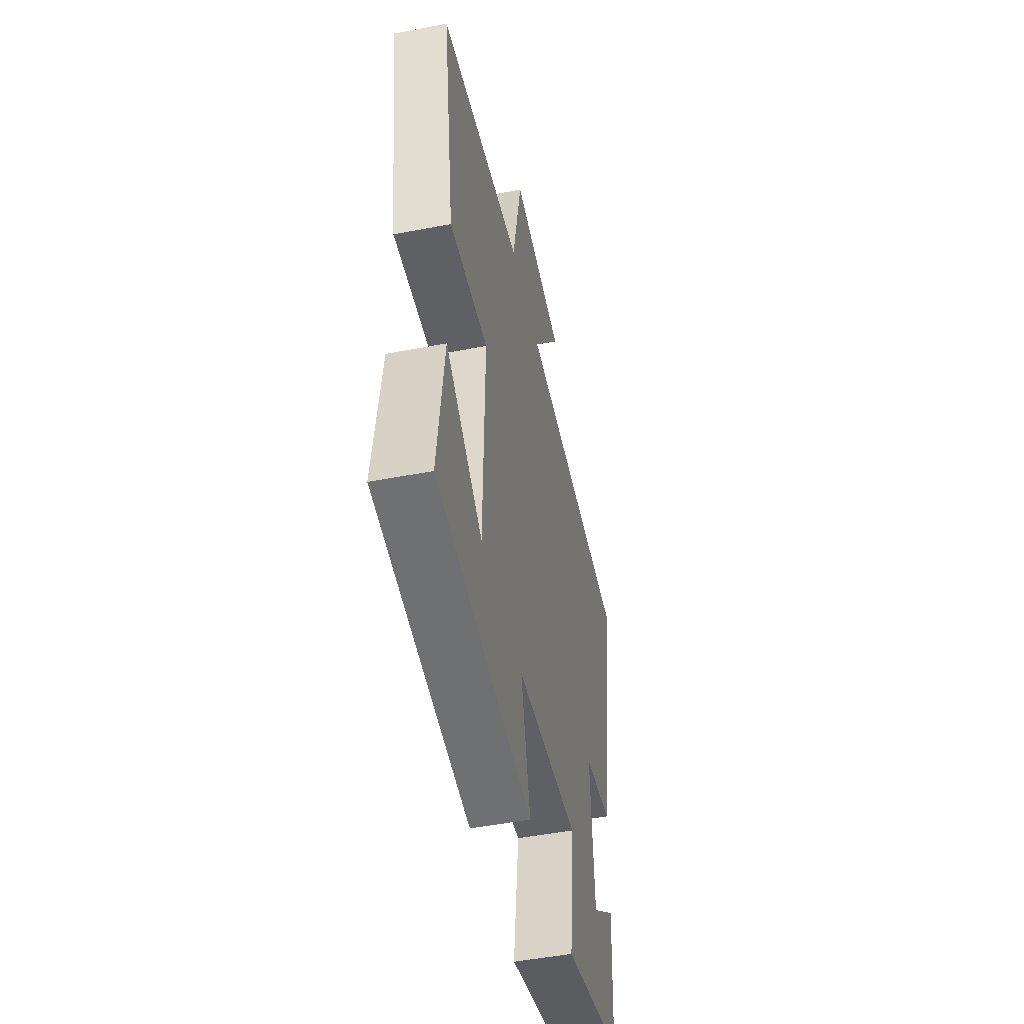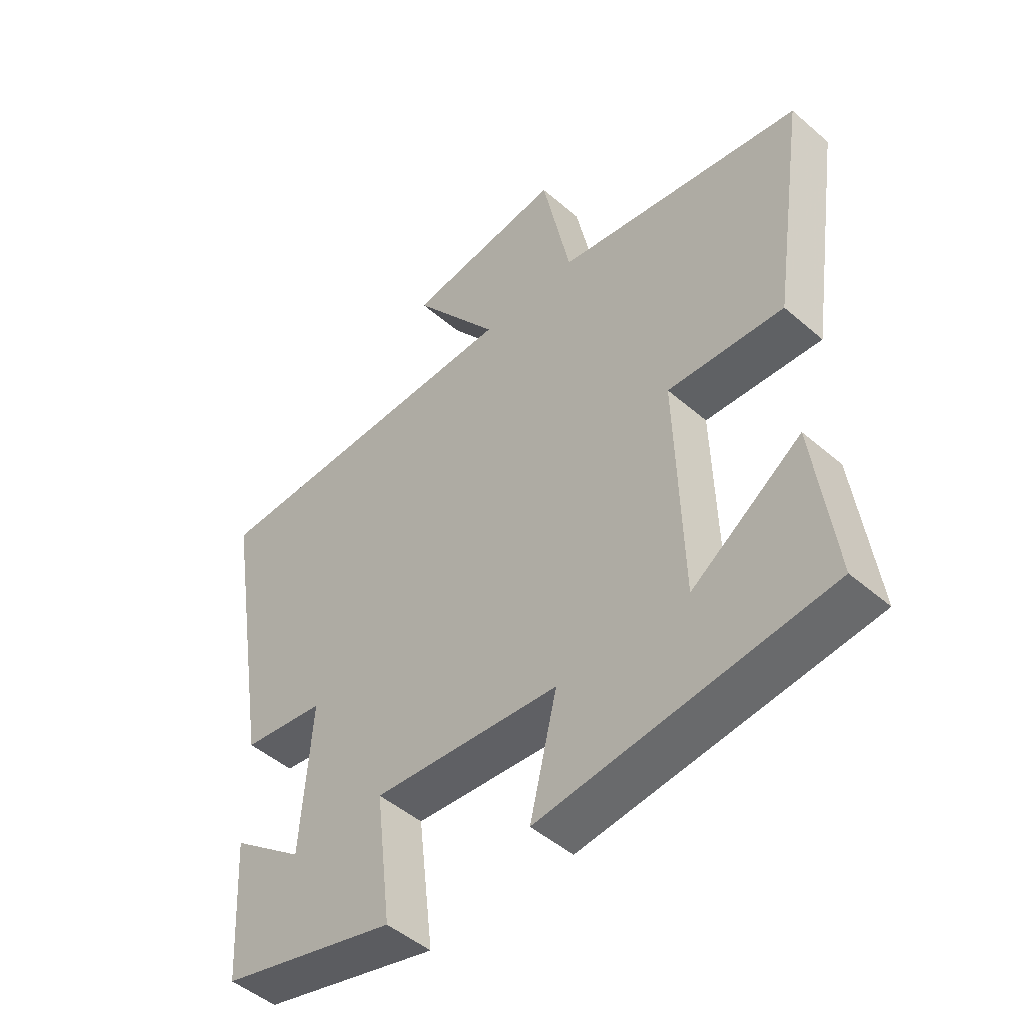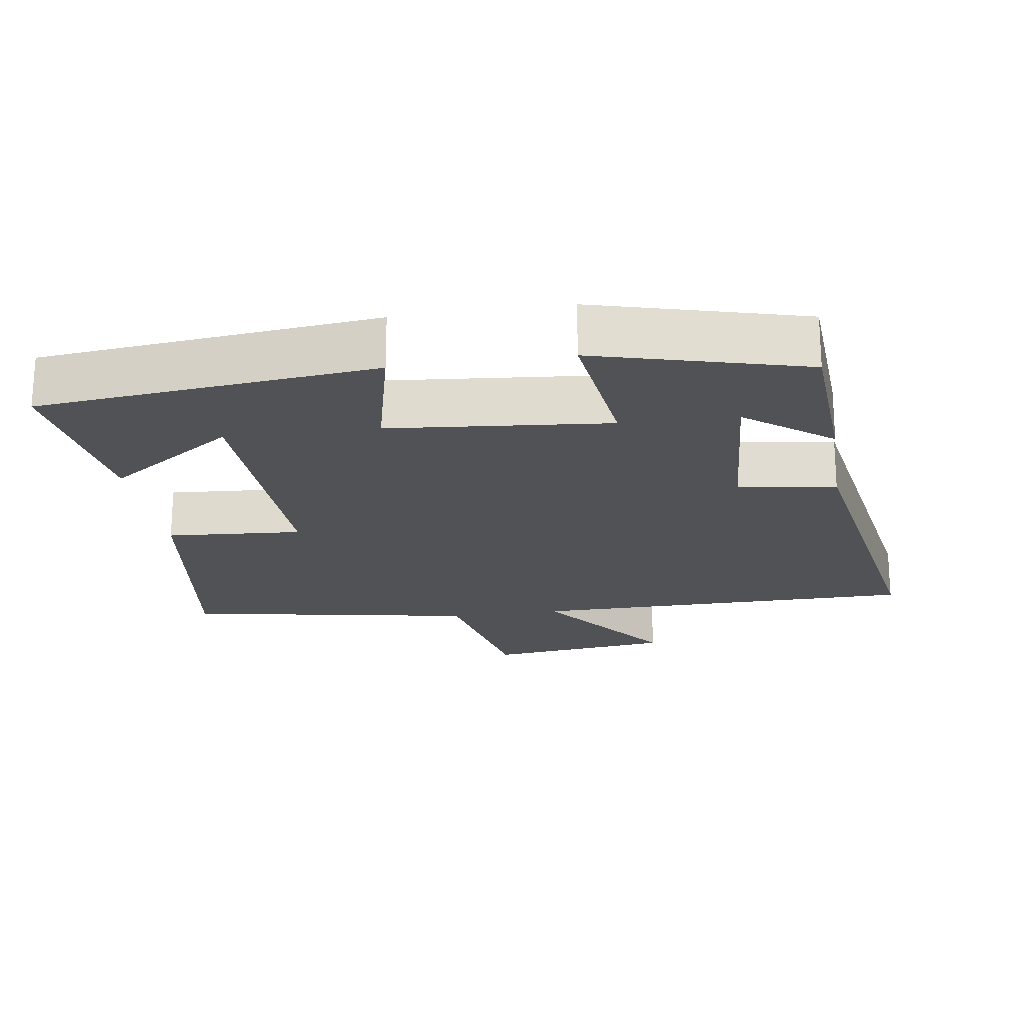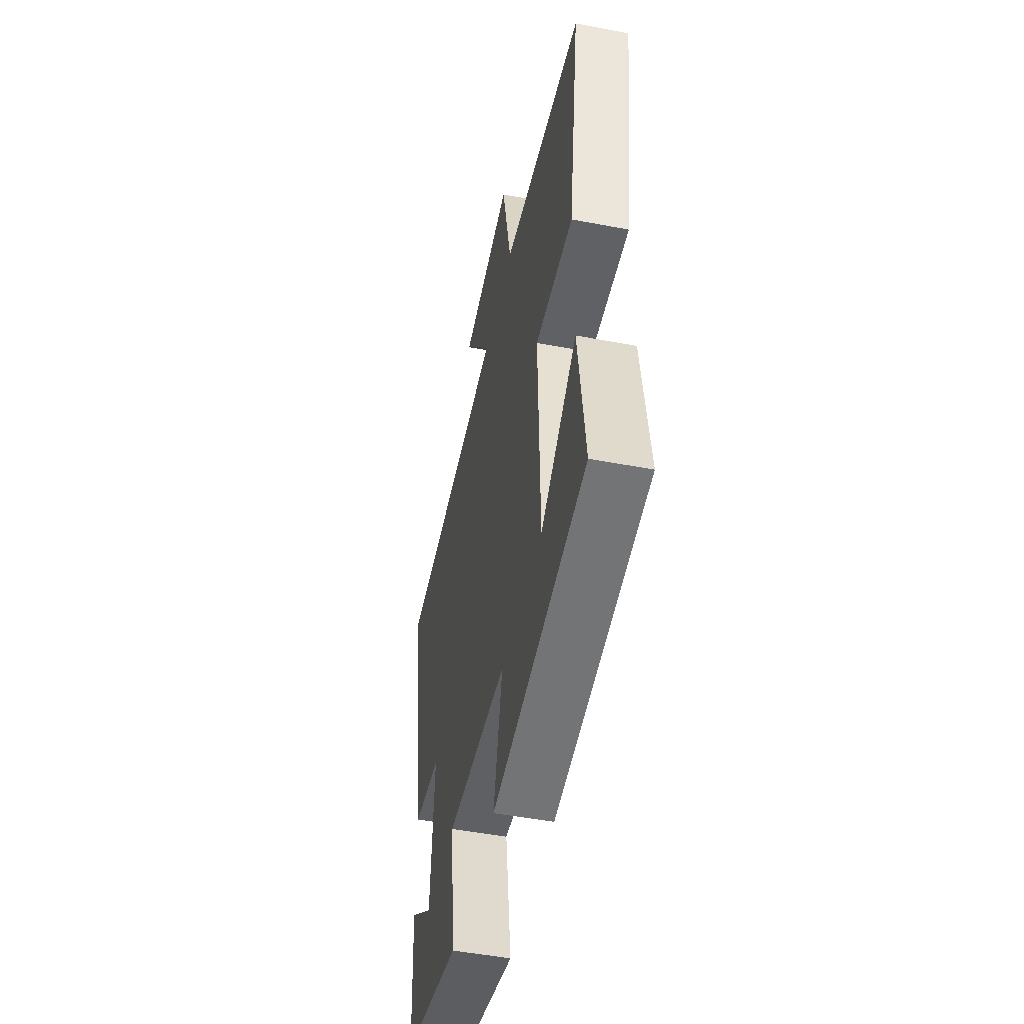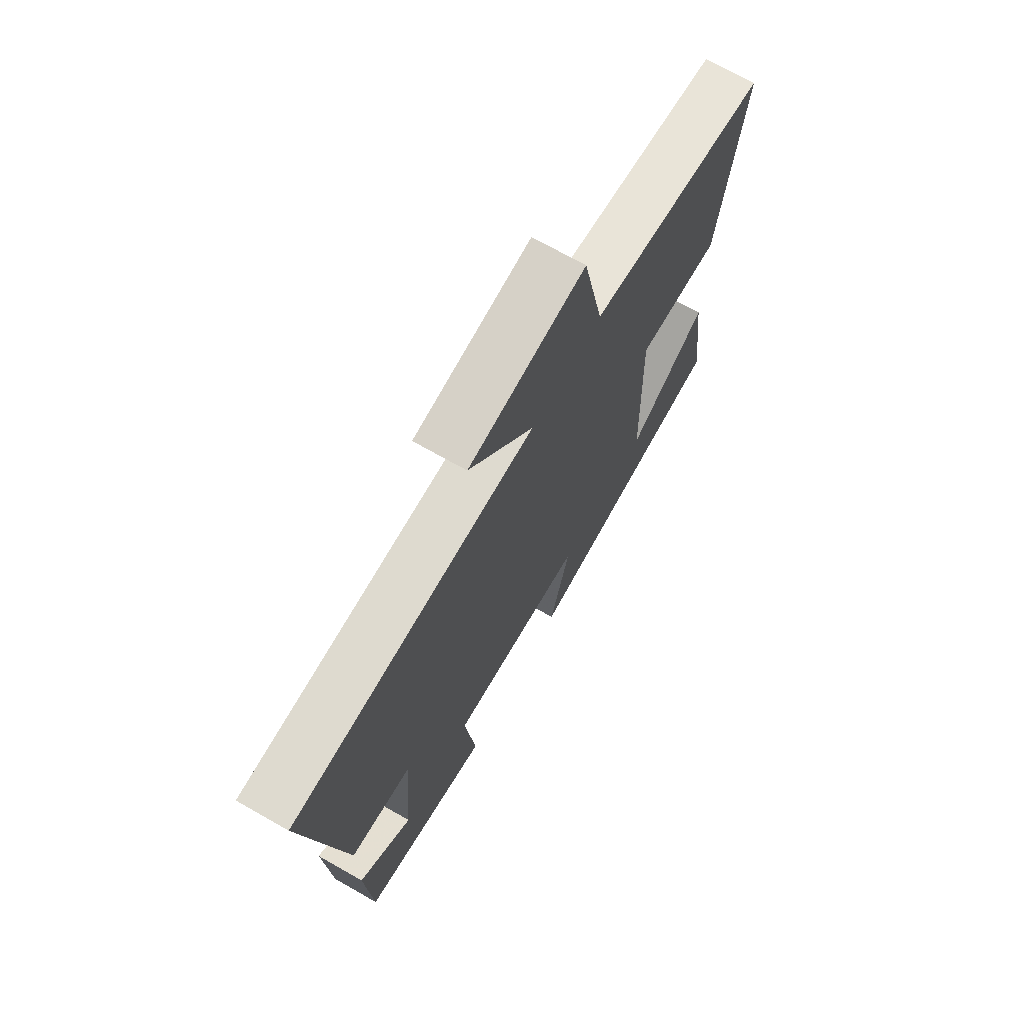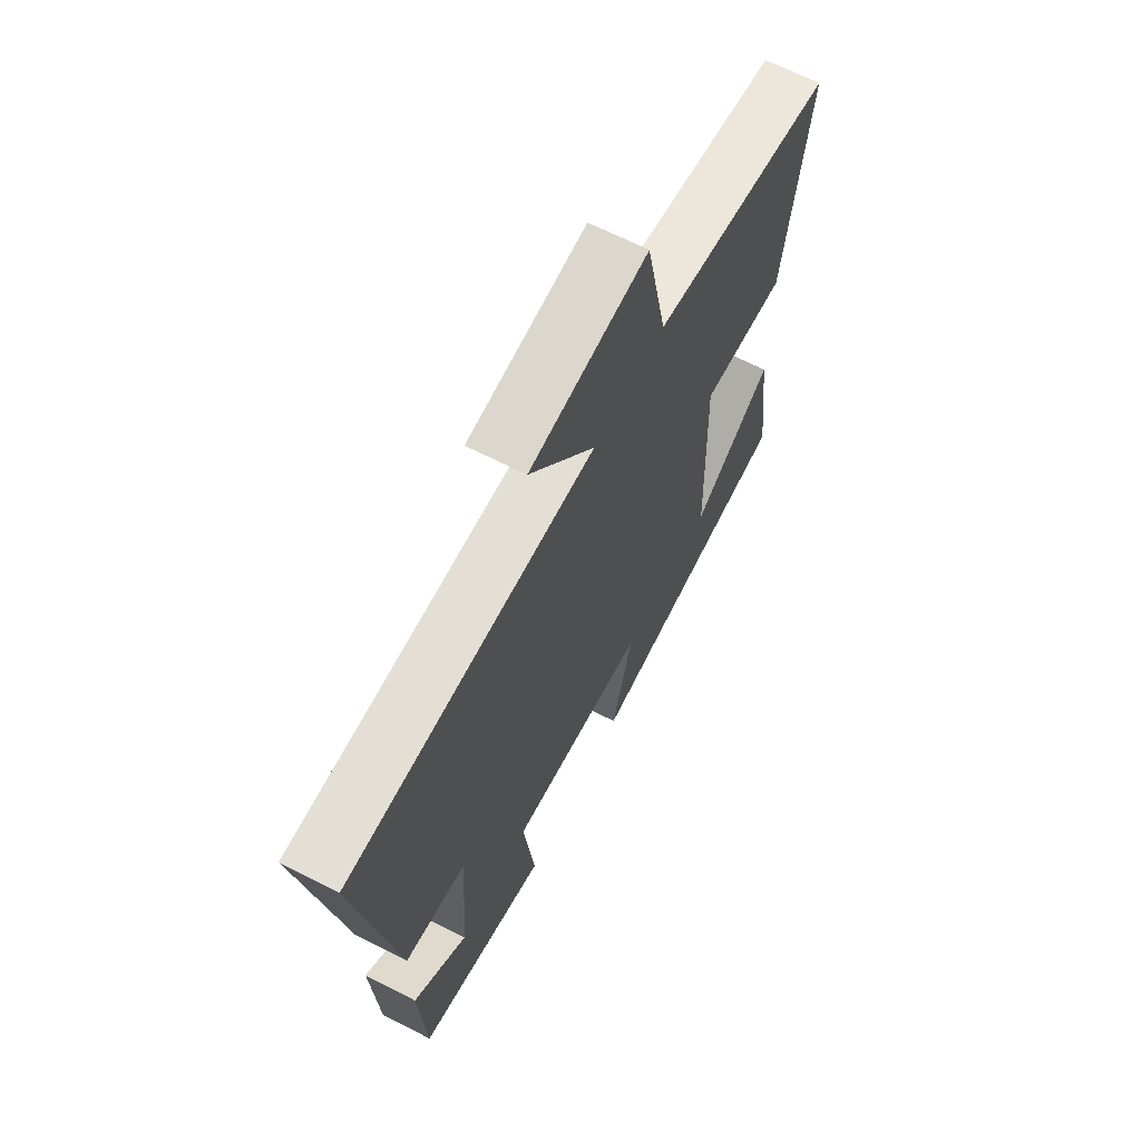
<metadata>
{"format":"obj","ext":"obj","renderer":"f3d","projection":"perspective","resolution":1024,"background":"white","views":[{"elev":-49.4,"azim":102.0,"up":"+Z"},{"elev":-48.4,"azim":46.1,"up":"+Z"},{"elev":-20.8,"azim":-171.3,"up":"+Y"},{"elev":-50.3,"azim":78.2,"up":"+Z"},{"elev":70.7,"azim":-60.4,"up":"+Z"},{"elev":65.9,"azim":-62.7,"up":"+Z"}]}
</metadata>
<code>
v -0.486 0.07 -0.419
v -0.5 0.07 -0.182
v -0.378 0.07 -0.277
v -0.36 0.07 -0.025
v -0.5 0.07 -0.004
v -0.582 0.07 0.497
v -0.025 0.07 0.5
v -0.173 0.07 0.702
v 0.093 0.07 0.734
v 0.141 0.07 0.5
v 0.557 0.07 0.424
v 0.5 0.07 0.047
v 0.306 0.07 0.061
v 0.316 0.07 -0.315
v 0.5 0.07 -0.189
v 0.534 0.07 -0.451
v 0.053 0.07 -0.5
v 0.099 0.07 -0.311
v -0.215 0.07 -0.281
v -0.189 0.07 -0.5
v -0.486 0 -0.419
v -0.5 0 -0.182
v -0.378 0 -0.277
v -0.36 0 -0.025
v -0.5 0 -0.004
v -0.582 0 0.497
v -0.025 0 0.5
v -0.173 0 0.702
v 0.093 0 0.734
v 0.141 0 0.5
v 0.557 0 0.424
v 0.5 0 0.047
v 0.306 0 0.061
v 0.316 0 -0.315
v 0.5 0 -0.189
v 0.534 0 -0.451
v 0.053 0 -0.5
v 0.099 0 -0.311
v -0.215 0 -0.281
v -0.189 0 -0.5
f 19 20 1
f 16 17 18
f 14 15 16
f 14 16 18
f 13 14 18 19
f 10 11 12 13
f 7 8 9 10
f 7 10 13
f 6 7 13
f 5 6 13
f 4 5 13
f 3 4 13 19
f 1 2 3
f 1 3 19
f 21 40 39
f 38 37 36
f 36 35 34
f 38 36 34
f 39 38 34 33
f 33 32 31 30
f 30 29 28 27
f 33 30 27
f 33 27 26
f 33 26 25
f 33 25 24
f 39 33 24 23
f 23 22 21
f 39 23 21
f 1 21 22 2
f 2 22 23 3
f 3 23 24 4
f 4 24 25 5
f 5 25 26 6
f 6 26 27 7
f 7 27 28 8
f 8 28 29 9
f 9 29 30 10
f 10 30 31 11
f 11 31 32 12
f 12 32 33 13
f 13 33 34 14
f 14 34 35 15
f 15 35 36 16
f 16 36 37 17
f 17 37 38 18
f 18 38 39 19
f 19 39 40 20
f 20 40 21 1

</code>
